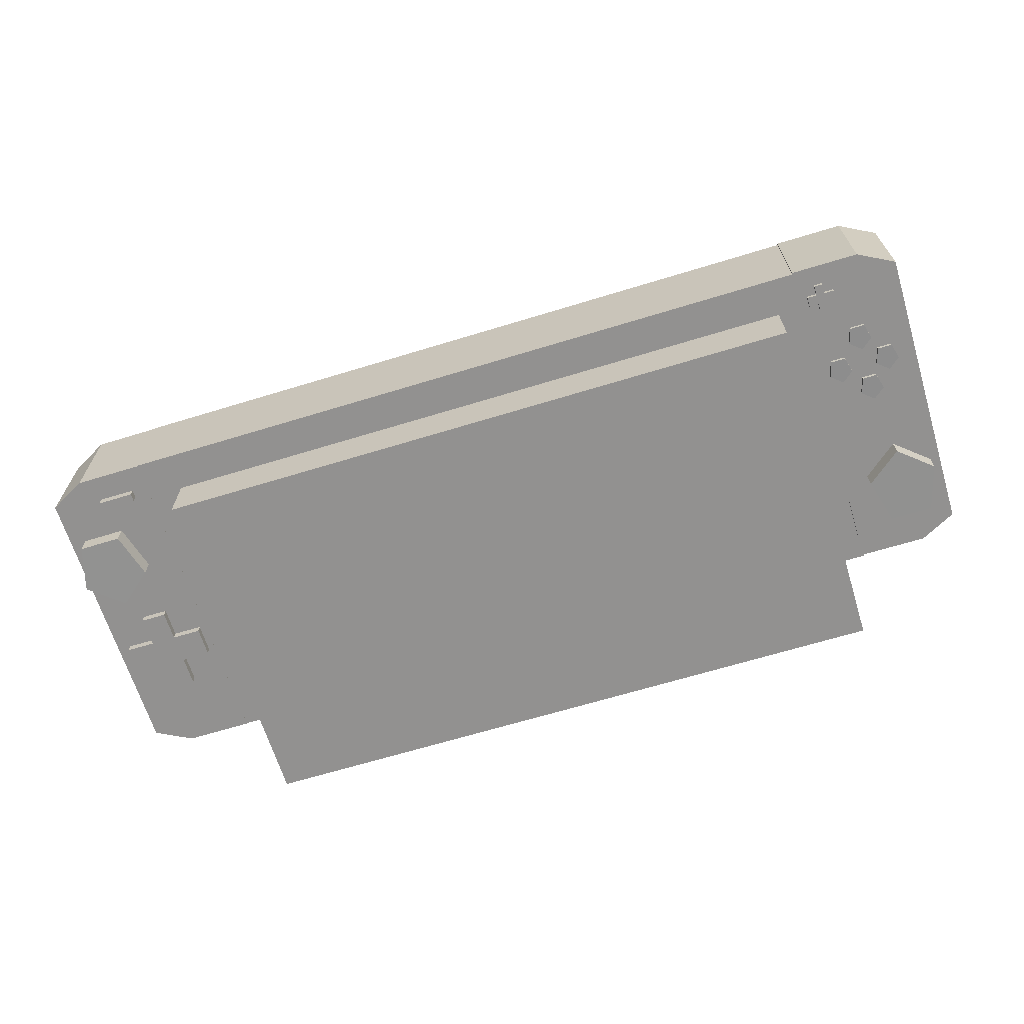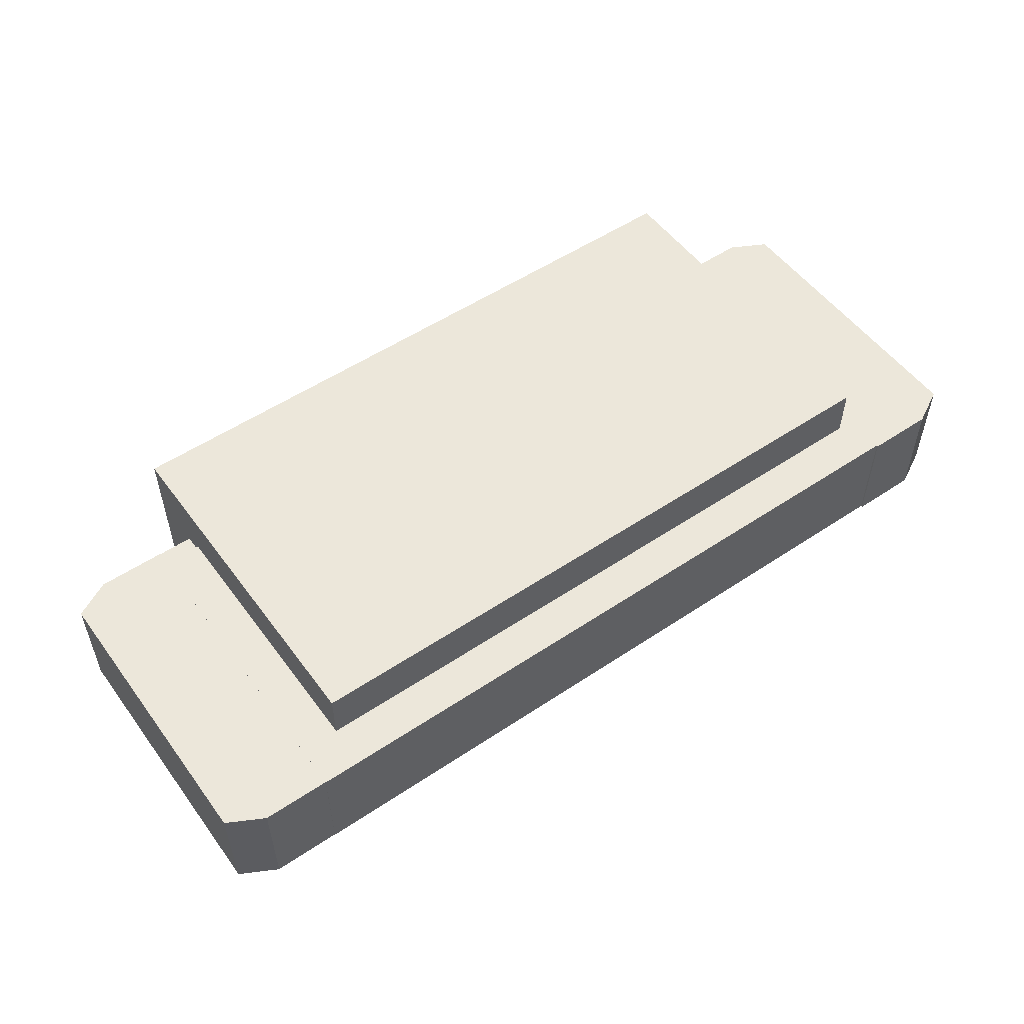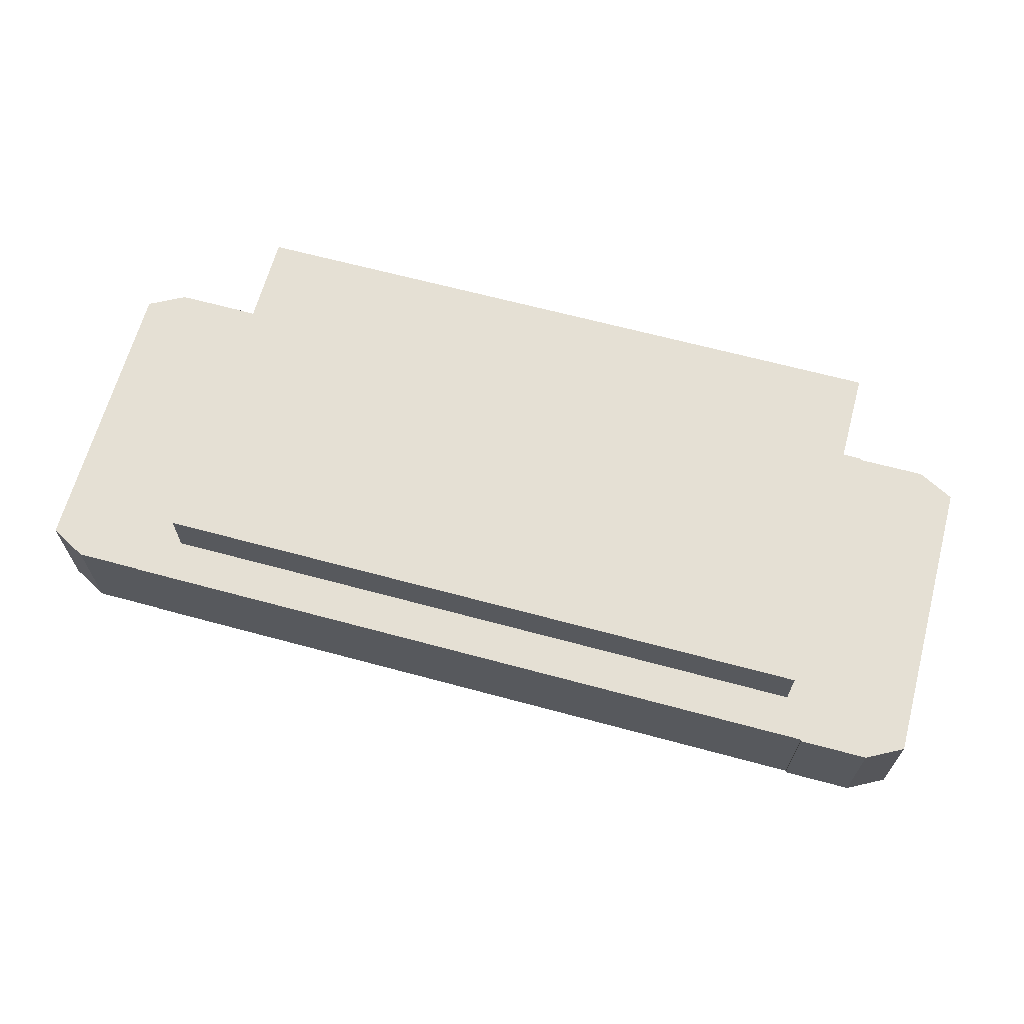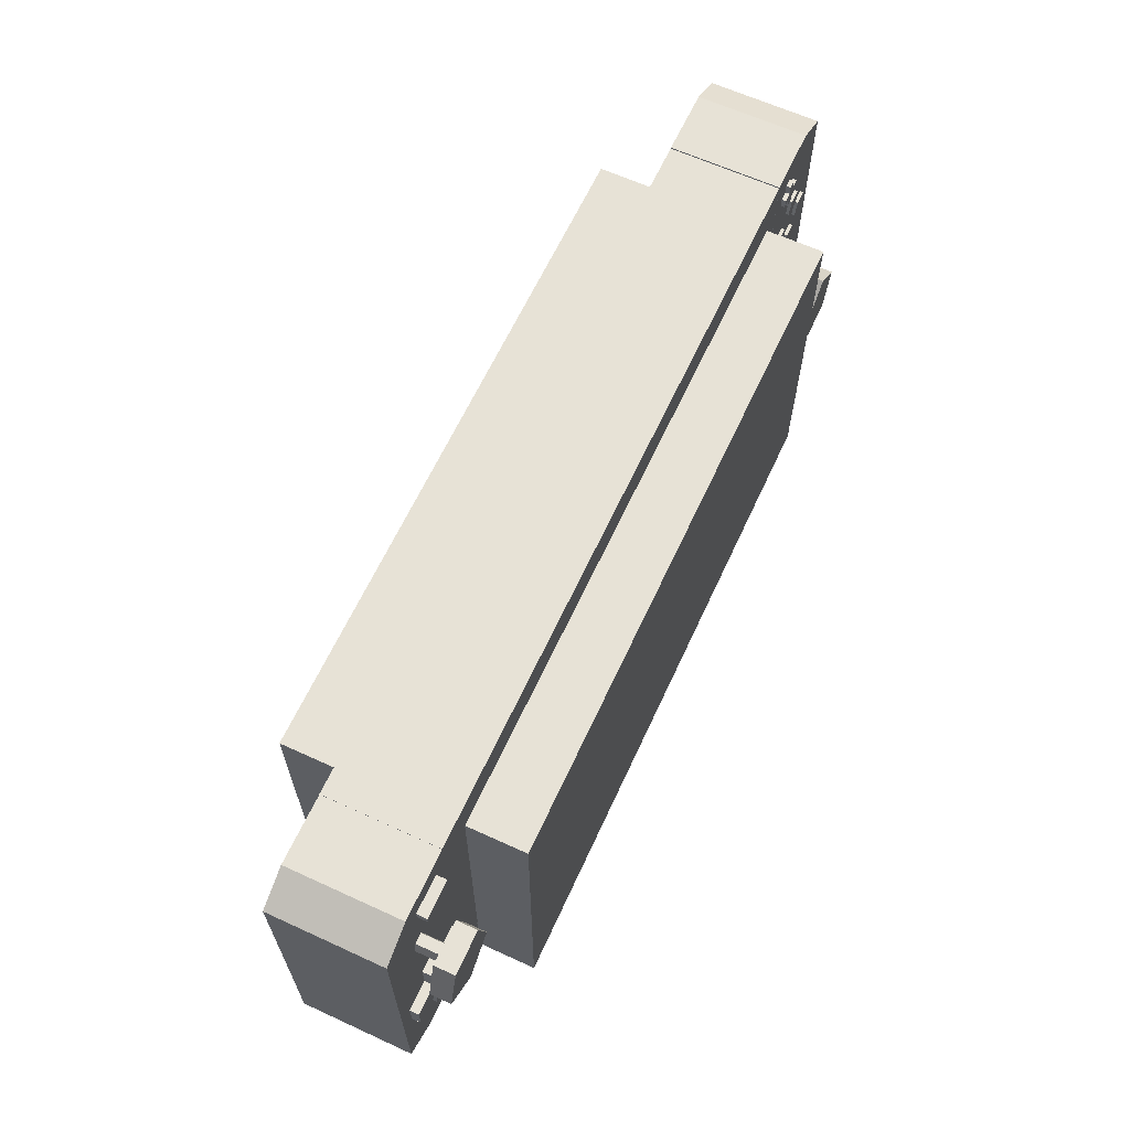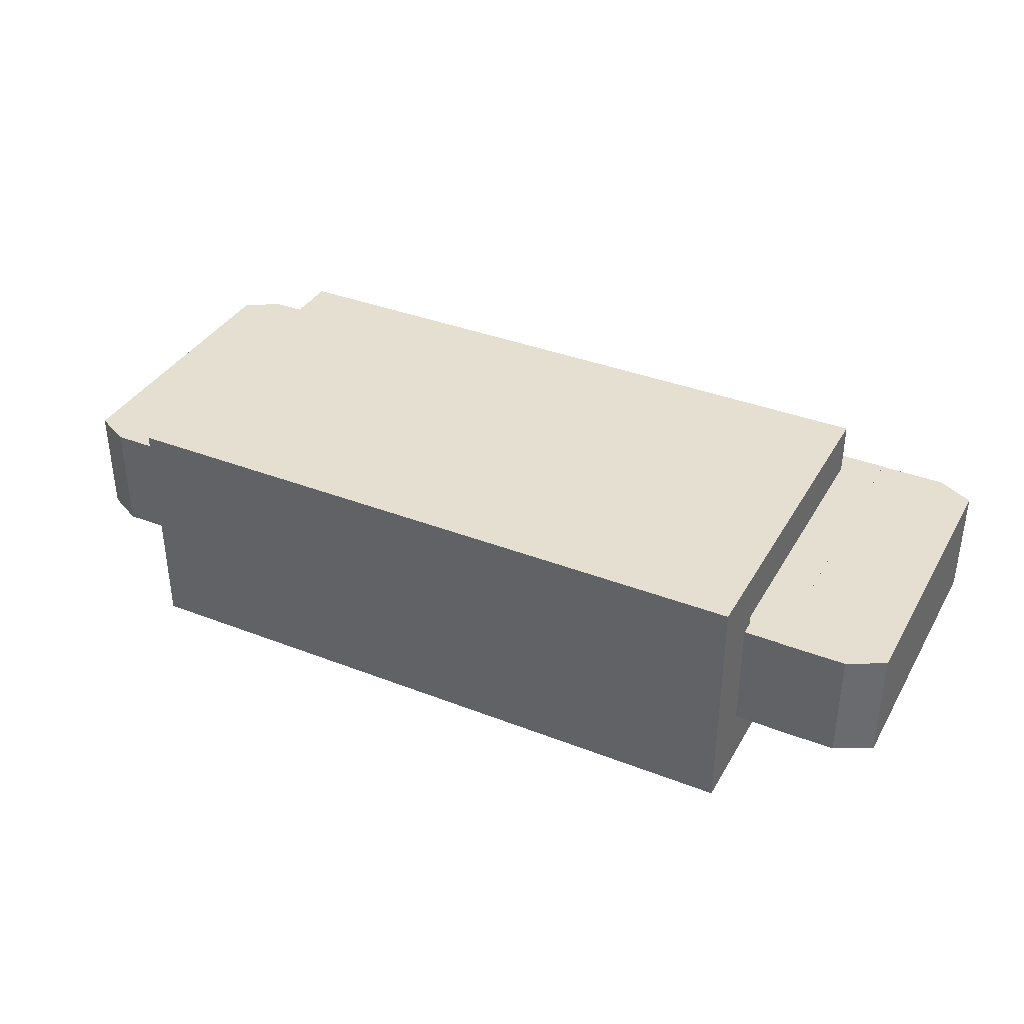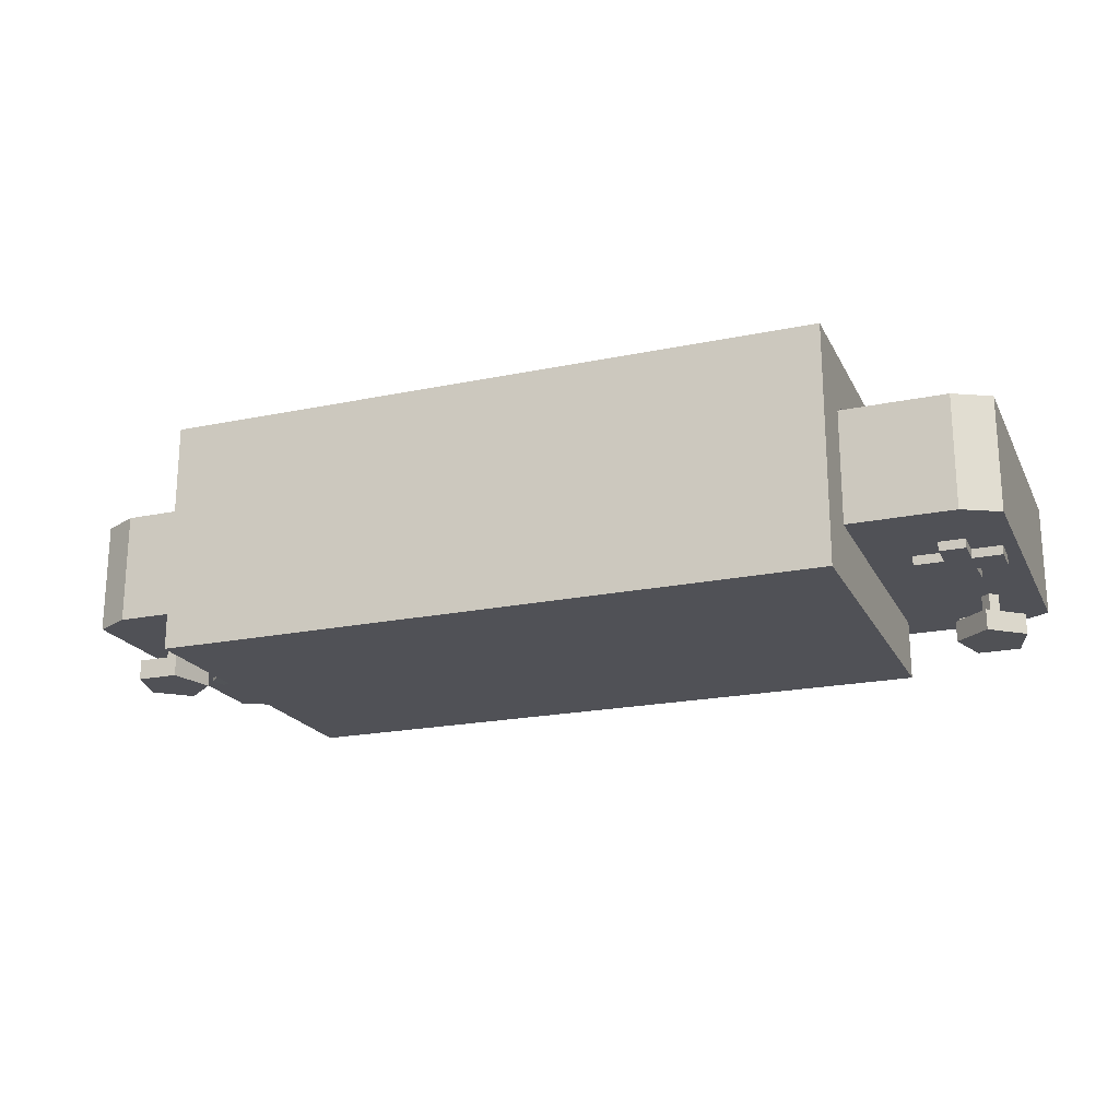
<metadata>
{"format":"obj","ext":"obj","renderer":"f3d","projection":"perspective","resolution":1024,"background":"white","views":[{"elev":-66.1,"azim":-162.9,"up":"+Z"},{"elev":53.3,"azim":144.4,"up":"+Z"},{"elev":65.4,"azim":-164.8,"up":"+Z"},{"elev":63.7,"azim":114.8,"up":"+Y"},{"elev":36.7,"azim":26.7,"up":"+Z"},{"elev":-20.4,"azim":20.7,"up":"+Z"}]}
</metadata>
<code>
o Switch_Cube.022
v 0.2498 -0.0818 0.03718
v 0.2498 0.1457 0.03718
v 0.2498 -0.0818 -0.03943
v 0.2498 0.1457 -0.03943
v 0.2886 0.05684 -0.07122
v 0.2886 0.0777 -0.02211
v 0.2886 0.08478 -0.07115
v 0.2944 0.08257 -0.05005
v 0.296 -0.0818 0.03718
v 0.3207 -0.06866 0.03718
v 0.3207 0.1326 0.03718
v 0.296 0.1457 0.03718
v 0.3207 -0.06866 -0.03943
v 0.296 -0.0818 -0.03943
v 0.296 0.1457 -0.03943
v 0.3207 0.1326 -0.03943
v 0.2944 0.0825 -0.0221
v 0.3117 0.07615 -0.07117
v 0.2922 0.09027 -0.02208
v 0.3029 0.1074 -0.0711
v 0.285 0.09027 -0.02208
v 0.2743 0.1074 -0.0711
v 0.2828 0.0825 -0.0221
v 0.2655 0.07615 -0.07117
v 0.2886 0.07776 -0.05006
v 0.2922 0.09034 -0.05003
v 0.285 0.09034 -0.05003
v 0.2828 0.08257 -0.05005
v 0.2655 0.07611 -0.0572
v 0.2743 0.1074 -0.05712
v 0.2886 0.0568 -0.05725
v 0.3029 0.1074 -0.05712
v 0.3117 0.07611 -0.0572
v 0.2828 0.08258 -0.05703
v 0.285 0.09036 -0.05701
v 0.2922 0.09036 -0.05701
v 0.2944 0.08258 -0.05703
v 0.2886 0.07778 -0.05704
v 0.2743 -0.01161 -0.03667
v 0.2743 0.008492 -0.03667
v 0.2743 -0.01161 -0.04564
v 0.2743 0.008492 -0.04564
v 0.2918 -0.01161 -0.03667
v 0.2918 0.008492 -0.03667
v 0.2918 -0.01161 -0.04564
v 0.2918 0.008492 -0.04564
v 0.2545 -0.01161 -0.03667
v 0.2545 0.008492 -0.03667
v 0.2545 0.008492 -0.04564
v 0.2545 -0.01161 -0.04564
v 0.3115 -0.01161 -0.04564
v 0.3115 0.008492 -0.04564
v 0.3115 0.008492 -0.03667
v 0.3115 -0.01161 -0.03667
v 0.2743 -0.03163 -0.04564
v 0.2918 -0.03163 -0.04564
v 0.2918 -0.03163 -0.03667
v 0.2743 -0.03163 -0.03667
v 0.2918 0.0289 -0.04564
v 0.2743 0.0289 -0.04564
v 0.2743 0.0289 -0.03667
v 0.2918 0.0289 -0.03667
v 0.2608 0.1231 -0.03789
v 0.2608 0.1287 -0.03789
v 0.2608 0.1231 -0.04645
v 0.2608 0.1287 -0.04645
v 0.2856 0.1231 -0.03789
v 0.2856 0.1287 -0.03789
v 0.2856 0.1231 -0.04645
v 0.2856 0.1287 -0.04645
v -0.2421 -0.08148 0.03724
v -0.2421 0.146 0.03724
v -0.2421 -0.08148 -0.03937
v -0.2421 0.146 -0.03937
v 0.2508 -0.08148 0.03724
v 0.2508 0.146 0.03724
v 0.2508 -0.08148 -0.03937
v 0.2508 0.146 -0.03937
v -0.2768 0.04921 -0.04177
v -0.2768 0.03975 -0.03843
v -0.2768 0.03956 -0.04149
v -0.2688 0.04642 -0.03863
v -0.2688 0.04623 -0.04168
v -0.2719 0.05721 -0.03895
v -0.2719 0.05702 -0.042
v -0.2818 0.05721 -0.03895
v -0.2818 0.05702 -0.042
v -0.2848 0.04642 -0.03863
v -0.2848 0.04623 -0.04168
v -0.2419 0.1471 0.03716
v -0.2415 -0.08044 0.03716
v -0.2419 0.1471 -0.03945
v -0.2415 -0.08044 -0.03945
v -0.2804 0.008362 -0.07125
v -0.2804 -0.01249 -0.02214
v -0.2804 -0.01958 -0.07118
v -0.2861 -0.01738 -0.05007
v -0.288 0.147 0.03716
v -0.3127 0.1338 0.03716
v -0.3124 -0.06744 0.03716
v -0.2877 -0.08053 0.03716
v -0.3127 0.1338 -0.03945
v -0.288 0.147 -0.03945
v -0.2877 -0.08053 -0.03945
v -0.3124 -0.06744 -0.03945
v -0.2861 -0.01731 -0.02212
v -0.3035 -0.011 -0.0712
v -0.2839 -0.02508 -0.0221
v -0.2946 -0.04222 -0.07112
v -0.2768 -0.02506 -0.0221
v -0.266 -0.04216 -0.07112
v -0.2746 -0.01729 -0.02212
v -0.2573 -0.0109 -0.0712
v -0.2804 -0.01256 -0.05008
v -0.2839 -0.02515 -0.05005
v -0.2768 -0.02513 -0.05005
v -0.2746 -0.01735 -0.05007
v -0.2573 -0.01087 -0.05722
v -0.266 -0.04213 -0.05715
v -0.2804 0.008397 -0.05727
v -0.2946 -0.04219 -0.05715
v -0.3035 -0.01096 -0.05722
v -0.2746 -0.01737 -0.05706
v -0.2768 -0.02515 -0.05704
v -0.2839 -0.02516 -0.05704
v -0.2861 -0.0174 -0.05706
v -0.2804 -0.01258 -0.05707
v -0.2542 0.1277 -0.04058
v -0.2542 0.121 -0.04058
v -0.2542 0.1277 -0.04355
v -0.2542 0.121 -0.04355
v -0.26 0.1277 -0.04058
v -0.26 0.121 -0.04058
v -0.26 0.1277 -0.04355
v -0.26 0.121 -0.04355
v -0.2476 0.1277 -0.04058
v -0.2476 0.121 -0.04058
v -0.2476 0.121 -0.04355
v -0.2476 0.1277 -0.04355
v -0.2665 0.1277 -0.04355
v -0.2665 0.121 -0.04355
v -0.2665 0.121 -0.04058
v -0.2665 0.1277 -0.04058
v -0.2542 0.1343 -0.04355
v -0.26 0.1343 -0.04355
v -0.26 0.1343 -0.04058
v -0.2542 0.1343 -0.04058
v -0.2599 0.1143 -0.04355
v -0.2542 0.1143 -0.04355
v -0.2542 0.1143 -0.04058
v -0.2599 0.1143 -0.04058
v -0.2765 0.0882 -0.0415
v -0.2765 0.07874 -0.03816
v -0.2765 0.07855 -0.04122
v -0.2685 0.08541 -0.03836
v -0.2685 0.08522 -0.04141
v -0.2715 0.0962 -0.03867
v -0.2715 0.09601 -0.04173
v -0.2814 0.0962 -0.03867
v -0.2814 0.09601 -0.04173
v -0.2845 0.08541 -0.03836
v -0.2845 0.08522 -0.04141
v -0.2919 0.06821 -0.04162
v -0.2919 0.05874 -0.03829
v -0.2919 0.05856 -0.04134
v -0.2839 0.06541 -0.03848
v -0.2839 0.06523 -0.04154
v -0.287 0.0762 -0.0388
v -0.287 0.07602 -0.04185
v -0.2969 0.0762 -0.0388
v -0.2969 0.07602 -0.04185
v -0.2999 0.06541 -0.03848
v -0.2999 0.06523 -0.04154
v -0.258 0.06776 -0.04162
v -0.258 0.0583 -0.03829
v -0.258 0.05811 -0.04134
v -0.25 0.06497 -0.03848
v -0.25 0.06478 -0.04154
v -0.2531 0.07576 -0.0388
v -0.2531 0.07557 -0.04185
v -0.2629 0.07576 -0.0388
v -0.2629 0.07557 -0.04185
v -0.266 0.06497 -0.03848
v -0.266 0.06478 -0.04154
f 1 2 4 3
f 6 25 8 17
f 9 10 11 12 2 1
f 15 4 2 12
f 13 16 11 10
f 3 4 15 16 13 14
f 9 14 13 10
f 15 12 11 16
f 3 14 9 1
f 7 18 5
f 31 5 18 33
f 17 8 26 19
f 7 20 18
f 33 18 20 32
f 19 26 27 21
f 7 22 20
f 32 20 22 30
f 21 27 28 23
f 7 24 22
f 30 22 24 29
f 23 28 25 6
f 7 5 24
f 29 24 5 31
f 34 29 31 38
f 35 30 29 34
f 36 32 30 35
f 37 33 32 36
f 38 31 33 37
f 25 38 37 8
f 8 37 36 26
f 26 36 35 27
f 27 35 34 28
f 28 34 38 25
f 41 42 46 45
f 47 48 49 50
f 70 66 64 68
f 65 69 67 63
f 42 49 48 40
f 41 50 49 42
f 39 47 50 41
f 51 52 53 54
f 46 52 51 45
f 44 53 52 46
f 69 70 68 67
f 45 51 54 43
f 55 56 57 58
f 45 56 55 41
f 43 57 56 45
f 65 66 70 69
f 41 55 58 39
f 59 60 61 62
f 42 60 59 46
f 40 61 60 42
f 63 64 66 65
f 46 59 62 44
f 71 72 74 73
f 73 74 78 77
f 77 78 76 75
f 75 76 72 71
f 73 77 75 71
f 78 74 72 76
f 79 83 81
f 80 81 83 82
f 79 85 83
f 82 83 85 84
f 79 87 85
f 84 85 87 86
f 79 89 87
f 86 87 89 88
f 79 81 89
f 88 89 81 80
f 90 91 93 92
f 95 114 97 106
f 98 99 100 101 91 90
f 104 93 91 101
f 102 105 100 99
f 92 93 104 105 102 103
f 98 103 102 99
f 104 101 100 105
f 92 103 98 90
f 96 107 94
f 120 94 107 122
f 106 97 115 108
f 96 109 107
f 122 107 109 121
f 108 115 116 110
f 96 111 109
f 121 109 111 119
f 110 116 117 112
f 96 113 111
f 119 111 113 118
f 112 117 114 95
f 96 94 113
f 118 113 94 120
f 123 118 120 127
f 124 119 118 123
f 125 121 119 124
f 126 122 121 125
f 127 120 122 126
f 114 127 126 97
f 97 126 125 115
f 115 125 124 116
f 116 124 123 117
f 117 123 127 114
f 130 131 135 134
f 136 137 138 139
f 131 138 137 129
f 130 139 138 131
f 128 136 139 130
f 140 141 142 143
f 135 141 140 134
f 133 142 141 135
f 134 140 143 132
f 144 145 146 147
f 134 145 144 130
f 132 146 145 134
f 130 144 147 128
f 148 149 150 151
f 131 149 148 135
f 129 150 149 131
f 135 148 151 133
f 152 156 154
f 153 154 156 155
f 152 158 156
f 155 156 158 157
f 152 160 158
f 157 158 160 159
f 152 162 160
f 159 160 162 161
f 152 154 162
f 161 162 154 153
f 163 167 165
f 164 165 167 166
f 163 169 167
f 166 167 169 168
f 163 171 169
f 168 169 171 170
f 163 173 171
f 170 171 173 172
f 163 165 173
f 172 173 165 164
f 174 178 176
f 175 176 178 177
f 174 180 178
f 177 178 180 179
f 174 182 180
f 179 180 182 181
f 174 184 182
f 181 182 184 183
f 174 176 184
f 183 184 176 175
o Switch_Dock_Cube.028
v -0.2258 -0.1203 0.07966
v -0.2258 0.1203 0.07966
v -0.2258 -0.1203 -0.07966
v -0.2258 0.1203 -0.07966
v 0.2258 -0.1203 0.07966
v 0.2258 0.1203 0.07966
v 0.2258 -0.1203 -0.07966
v 0.2258 0.1203 -0.07966
v -0.2258 -0.1203 0.04342
v -0.2258 0.1203 0.04342
v 0.2258 -0.1203 0.04342
v 0.2258 0.1203 0.04342
v -0.2258 0.1203 -0.03983
v 0.2258 -0.1203 -0.03983
v -0.2258 -0.1203 -0.03983
v 0.2258 0.1203 -0.03983
v -0.2258 -0.07145 0.07966
v -0.2258 -0.07145 -0.07966
v 0.2258 -0.07145 -0.07966
v 0.2258 -0.07145 0.07966
v 0.2258 -0.07145 0.04342
v -0.2258 -0.07145 0.04342
v 0.2258 -0.07145 -0.03983
v -0.2258 -0.07145 -0.03983
f 208 197 188 202
f 202 188 192 203
f 205 196 190 204
f 204 190 186 201
f 193 195 189 185
f 196 194 186 190
f 207 200 197 208
f 199 198 195 193
f 196 205 206 194
f 201 186 194 206
f 203 192 200 207
f 187 191 198 199
f 192 188 197 200
f 205 207 208 206
f 193 206 208 199
f 191 203 207 198
f 185 201 206 193
f 198 207 205 195
f 189 204 201 185
f 195 205 204 189
f 187 202 203 191
f 199 208 202 187

</code>
